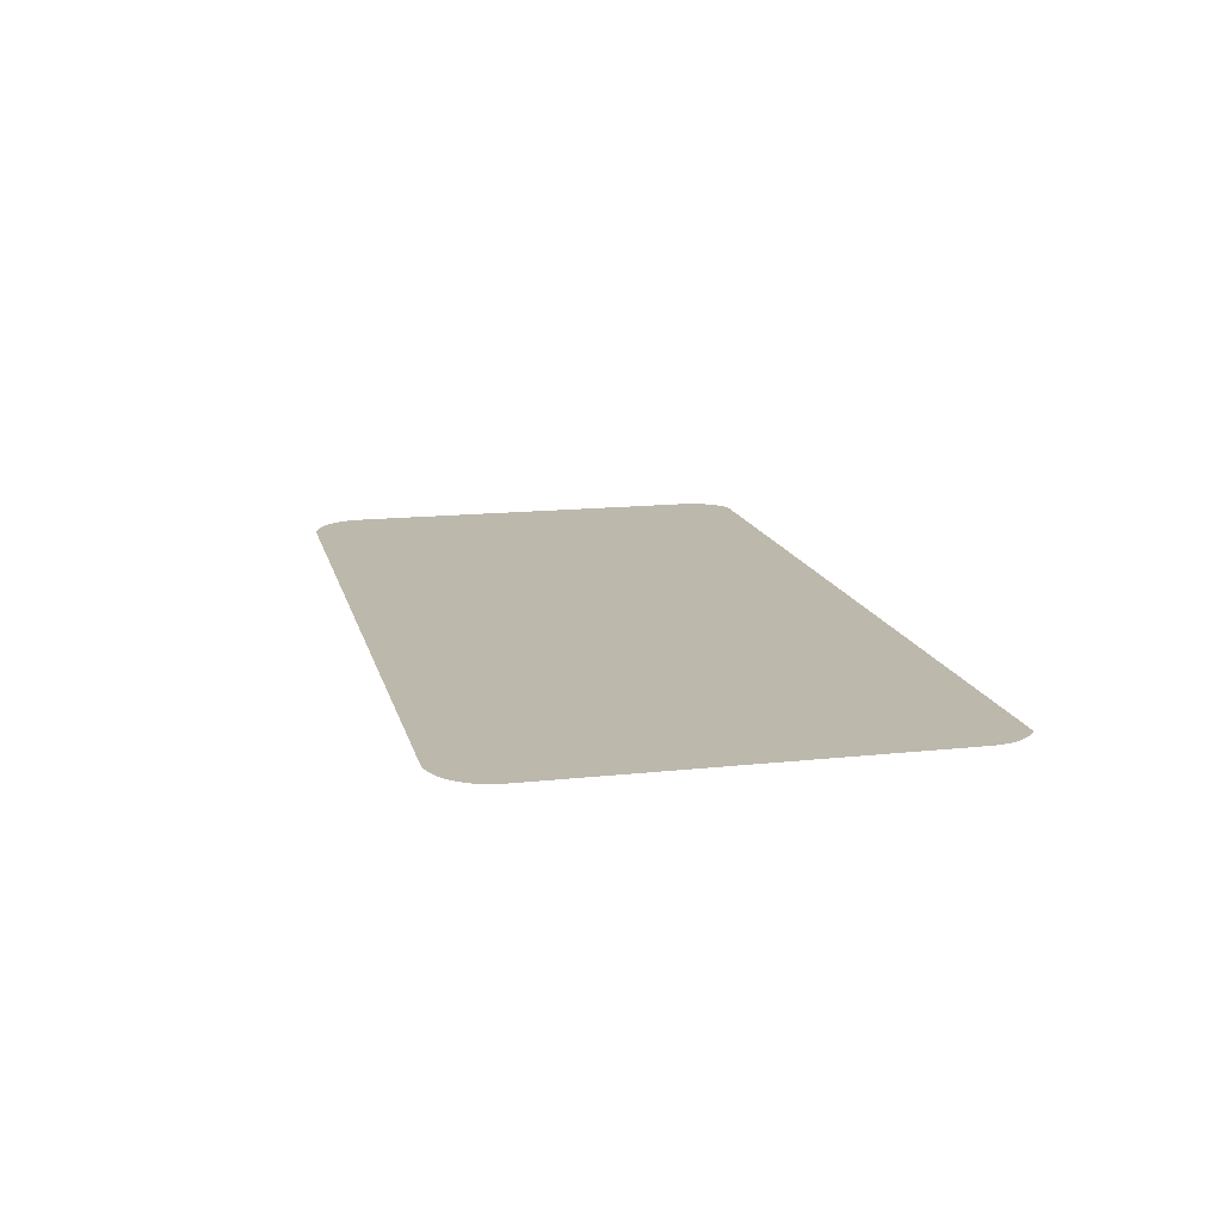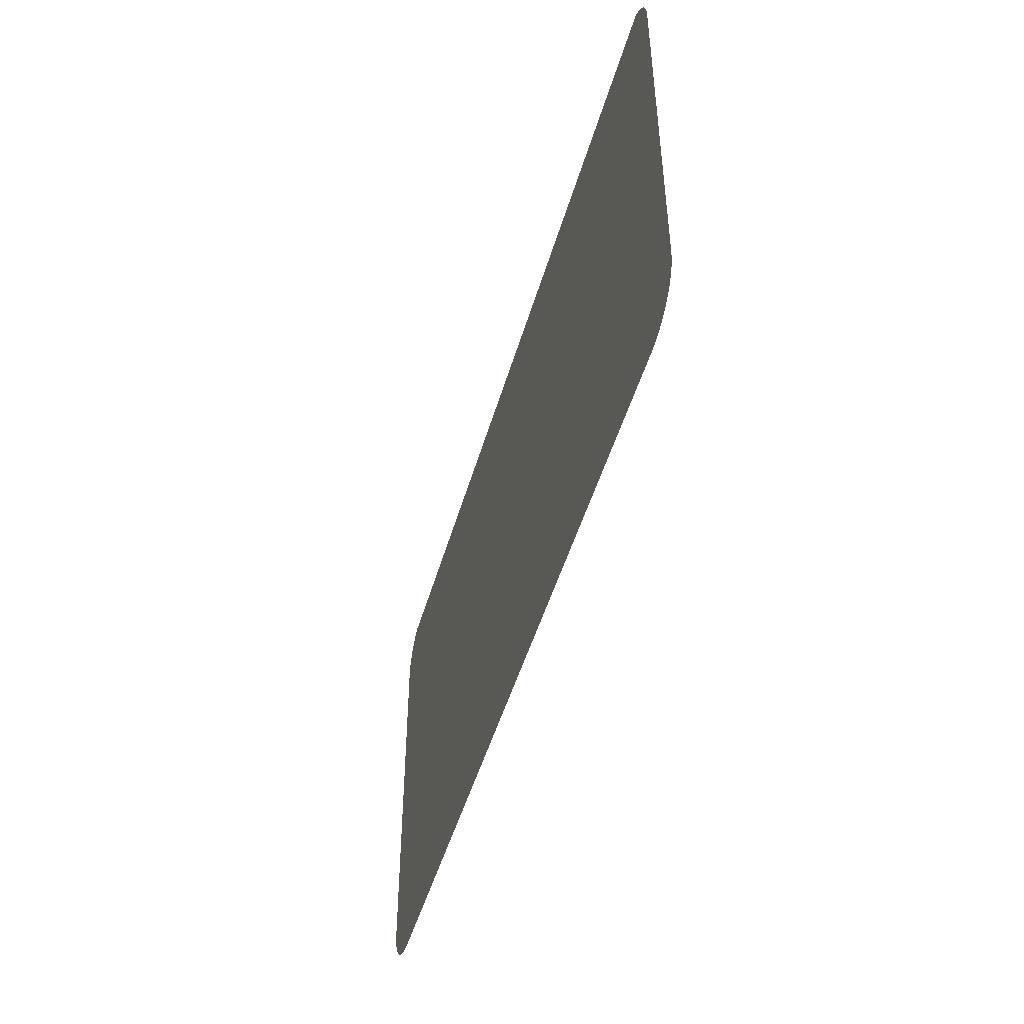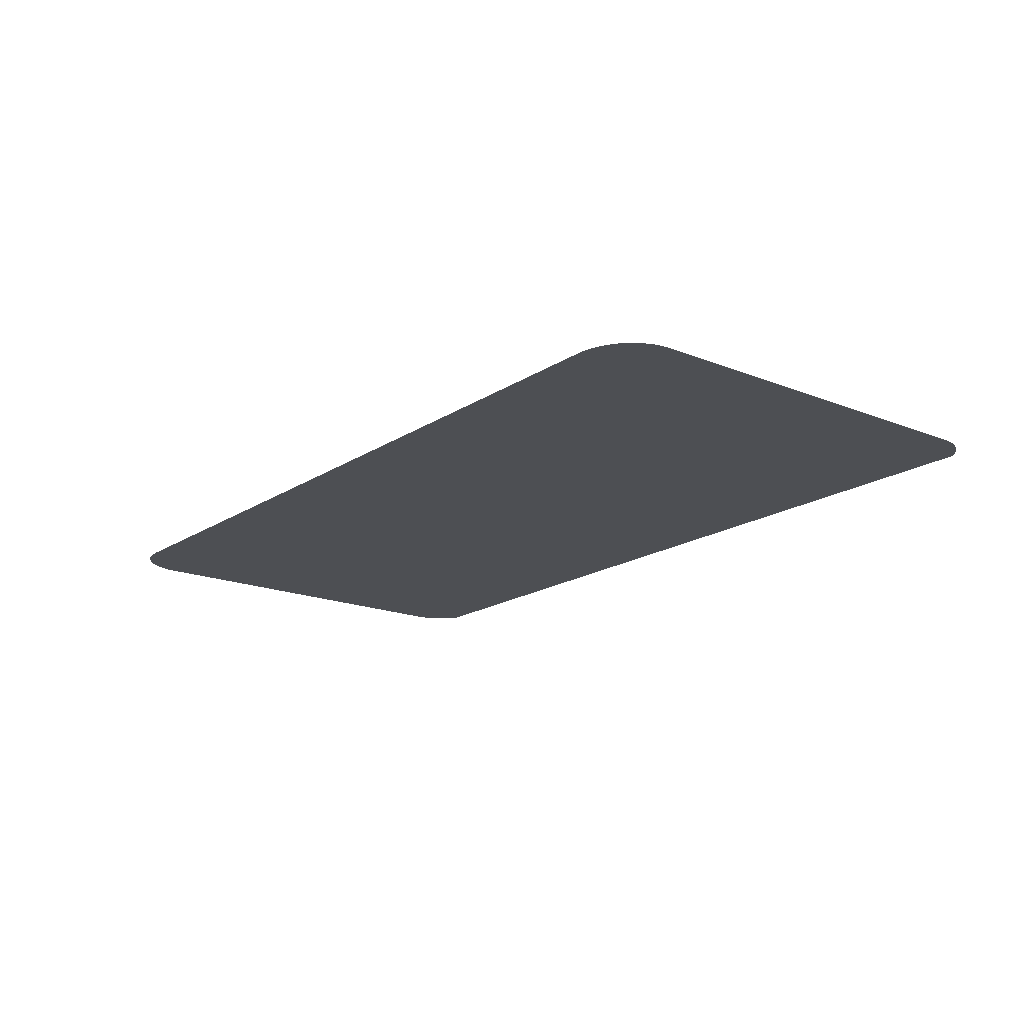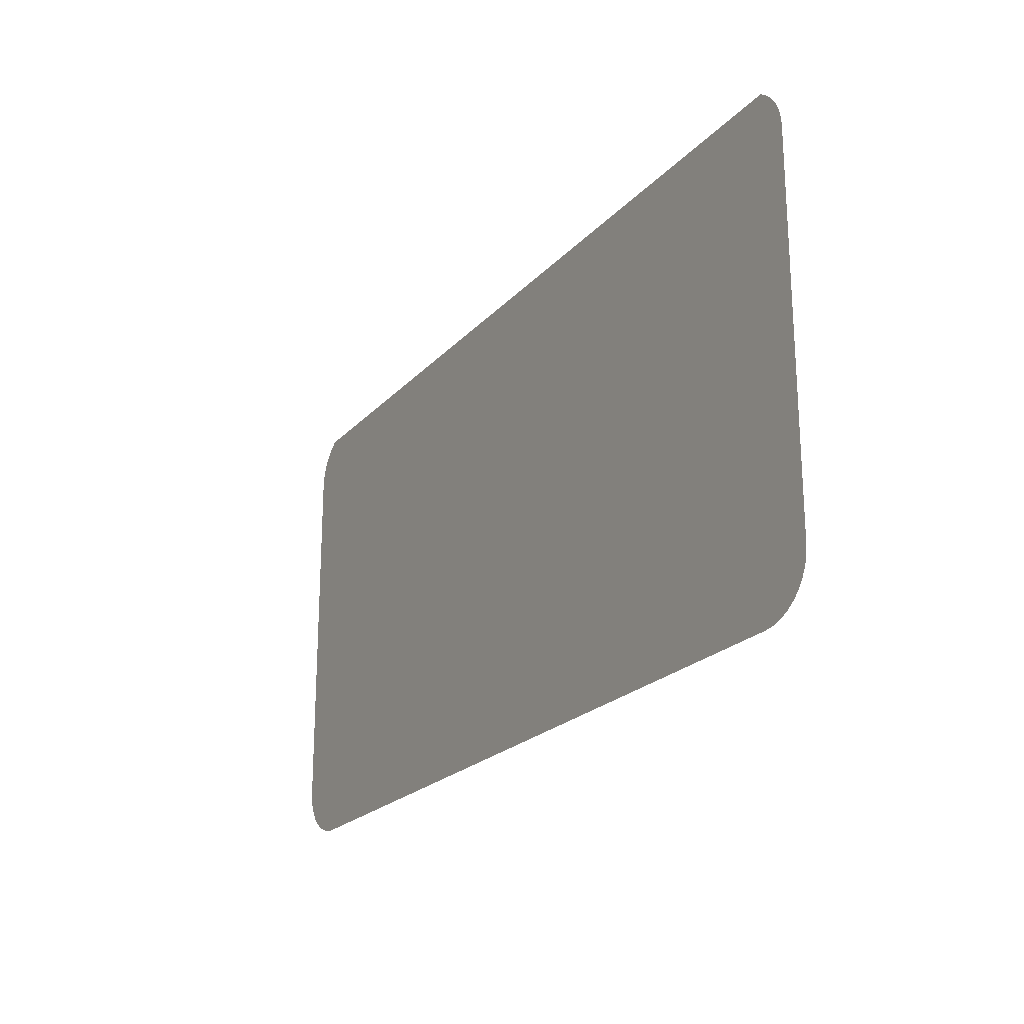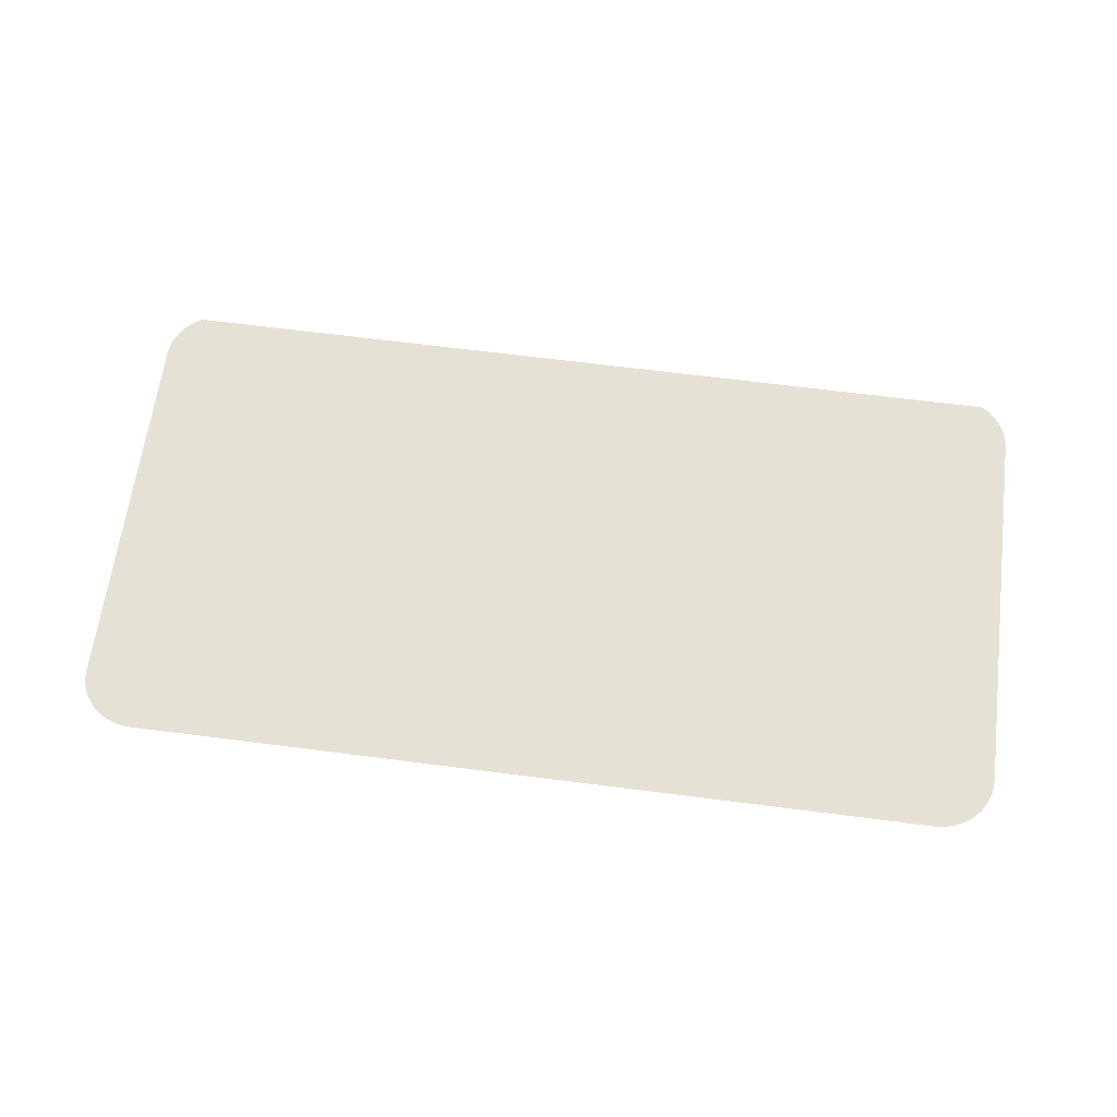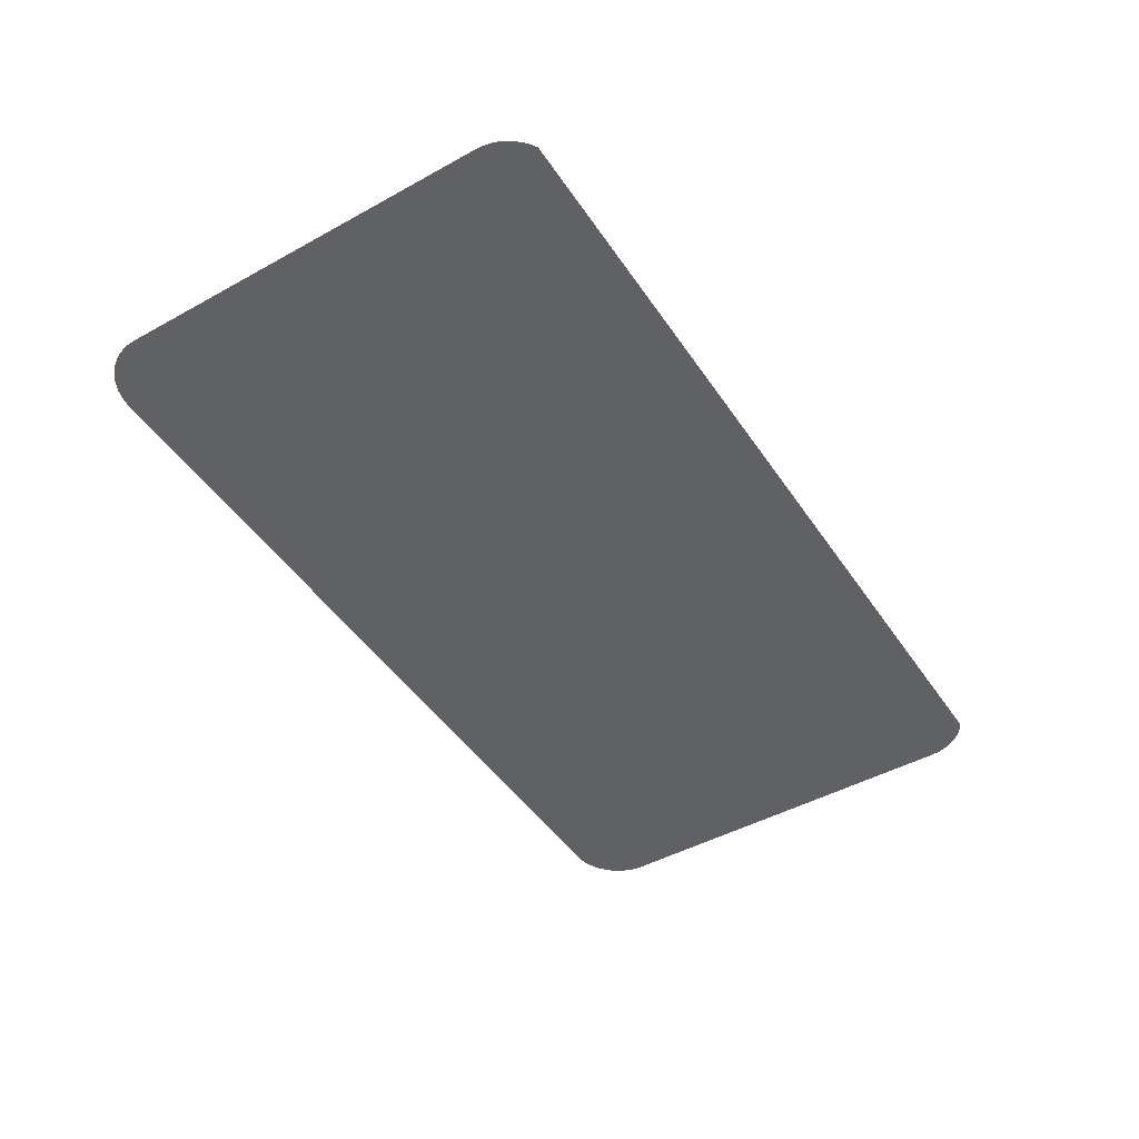
<metadata>
{"format":"obj","ext":"obj","renderer":"f3d","projection":"perspective","resolution":1024,"background":"white","views":[{"elev":14.9,"azim":-103.2,"up":"+Y"},{"elev":-47.8,"azim":-105.7,"up":"+Z"},{"elev":-17.7,"azim":-128.3,"up":"+Y"},{"elev":-21.9,"azim":-119.9,"up":"+Z"},{"elev":64.3,"azim":-172.6,"up":"+Y"},{"elev":-46.7,"azim":-57.9,"up":"+Y"}]}
</metadata>
<code>
o #ID188
v -0.2372 0.00617 -0.05968
v -0.2054 0.00617 -0.0597
v -0.2369 0.00617 -0.0597
v -0.2051 0.00617 -0.05968
v -0.2375 0.00617 -0.05962
v -0.2048 0.00617 -0.05962
v -0.2378 0.00617 -0.05953
v -0.2046 0.00617 -0.05953
v -0.238 0.00617 -0.05941
v -0.2043 0.00617 -0.05941
v -0.2383 0.00617 -0.05925
v -0.204 0.00617 -0.05925
v -0.2385 0.00617 -0.05906
v -0.2038 0.00617 -0.05906
v -0.2387 0.00617 -0.05885
v -0.2036 0.00617 -0.05885
v -0.2389 0.00617 -0.05862
v -0.2035 0.00617 -0.05862
v -0.239 0.00617 -0.05837
v -0.2033 0.00617 -0.05837
v -0.2391 0.00617 -0.0581
v -0.2032 0.00617 -0.0581
v -0.2392 0.00617 -0.05782
v -0.2032 0.00617 -0.05782
v -0.2392 0.00617 -0.05754
v -0.2032 0.00617 -0.05754
v -0.2392 0.00617 -0.04265
v -0.2032 0.00617 -0.04265
v -0.2392 0.00617 -0.04237
v -0.2032 0.00617 -0.04237
v -0.2391 0.00617 -0.04209
v -0.2032 0.00617 -0.04209
v -0.239 0.00617 -0.04182
v -0.2033 0.00617 -0.04182
v -0.2389 0.00617 -0.04157
v -0.2035 0.00617 -0.04157
v -0.2387 0.00617 -0.04134
v -0.2036 0.00617 -0.04134
v -0.2385 0.00617 -0.04112
v -0.2038 0.00617 -0.04112
v -0.2383 0.00617 -0.04094
v -0.204 0.00617 -0.04094
v -0.2381 0.00617 -0.04084
v -0.2043 0.00617 -0.04078
f 1 2 3
f 3 2 1
f 2 1 4
f 4 1 2
f 4 1 5
f 5 1 4
f 4 5 6
f 6 5 4
f 6 5 7
f 7 5 6
f 6 7 8
f 8 7 6
f 8 7 9
f 9 7 8
f 8 9 10
f 10 9 8
f 10 9 11
f 11 9 10
f 10 11 12
f 12 11 10
f 12 11 13
f 13 11 12
f 12 13 14
f 14 13 12
f 14 13 15
f 15 13 14
f 14 15 16
f 16 15 14
f 16 15 17
f 17 15 16
f 16 17 18
f 18 17 16
f 18 17 19
f 19 17 18
f 18 19 20
f 20 19 18
f 20 19 21
f 21 19 20
f 20 21 22
f 22 21 20
f 22 21 23
f 23 21 22
f 22 23 24
f 24 23 22
f 24 23 25
f 25 23 24
f 24 25 26
f 26 25 24
f 26 25 27
f 27 25 26
f 26 27 28
f 28 27 26
f 28 27 29
f 29 27 28
f 28 29 30
f 30 29 28
f 30 29 31
f 31 29 30
f 30 31 32
f 32 31 30
f 32 31 33
f 33 31 32
f 32 33 34
f 34 33 32
f 34 33 35
f 35 33 34
f 34 35 36
f 36 35 34
f 36 35 37
f 37 35 36
f 36 37 38
f 38 37 36
f 38 37 39
f 39 37 38
f 38 39 40
f 40 39 38
f 40 39 41
f 41 39 40
f 40 41 42
f 42 41 40
f 42 41 43
f 43 41 42
f 42 43 44
f 44 43 42

</code>
